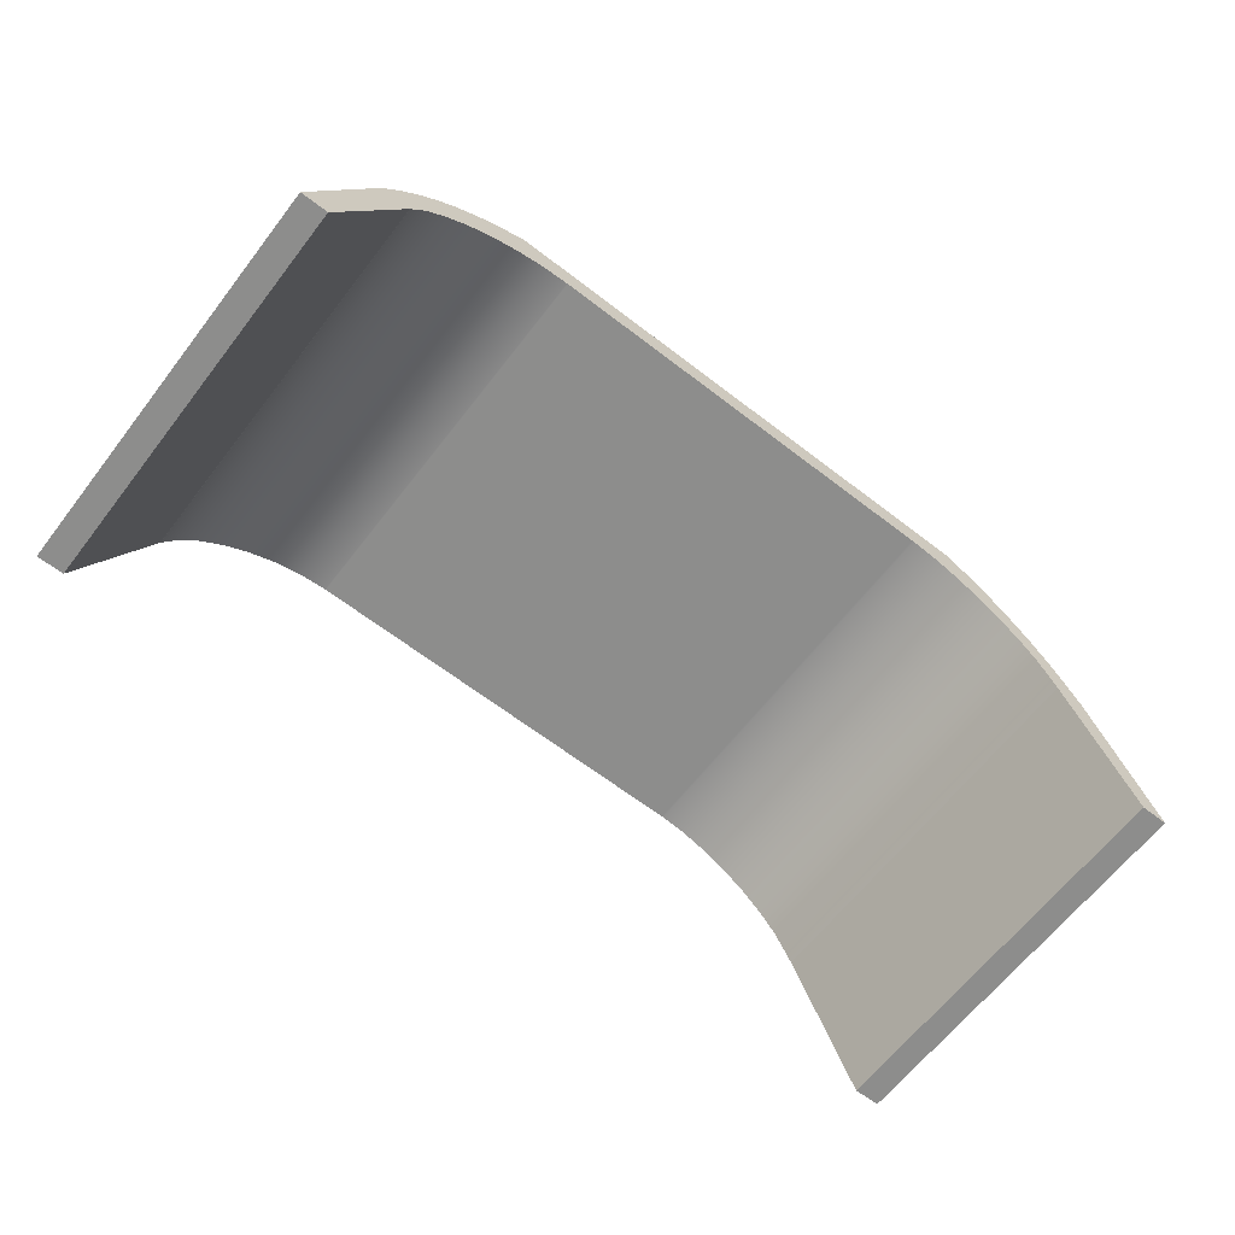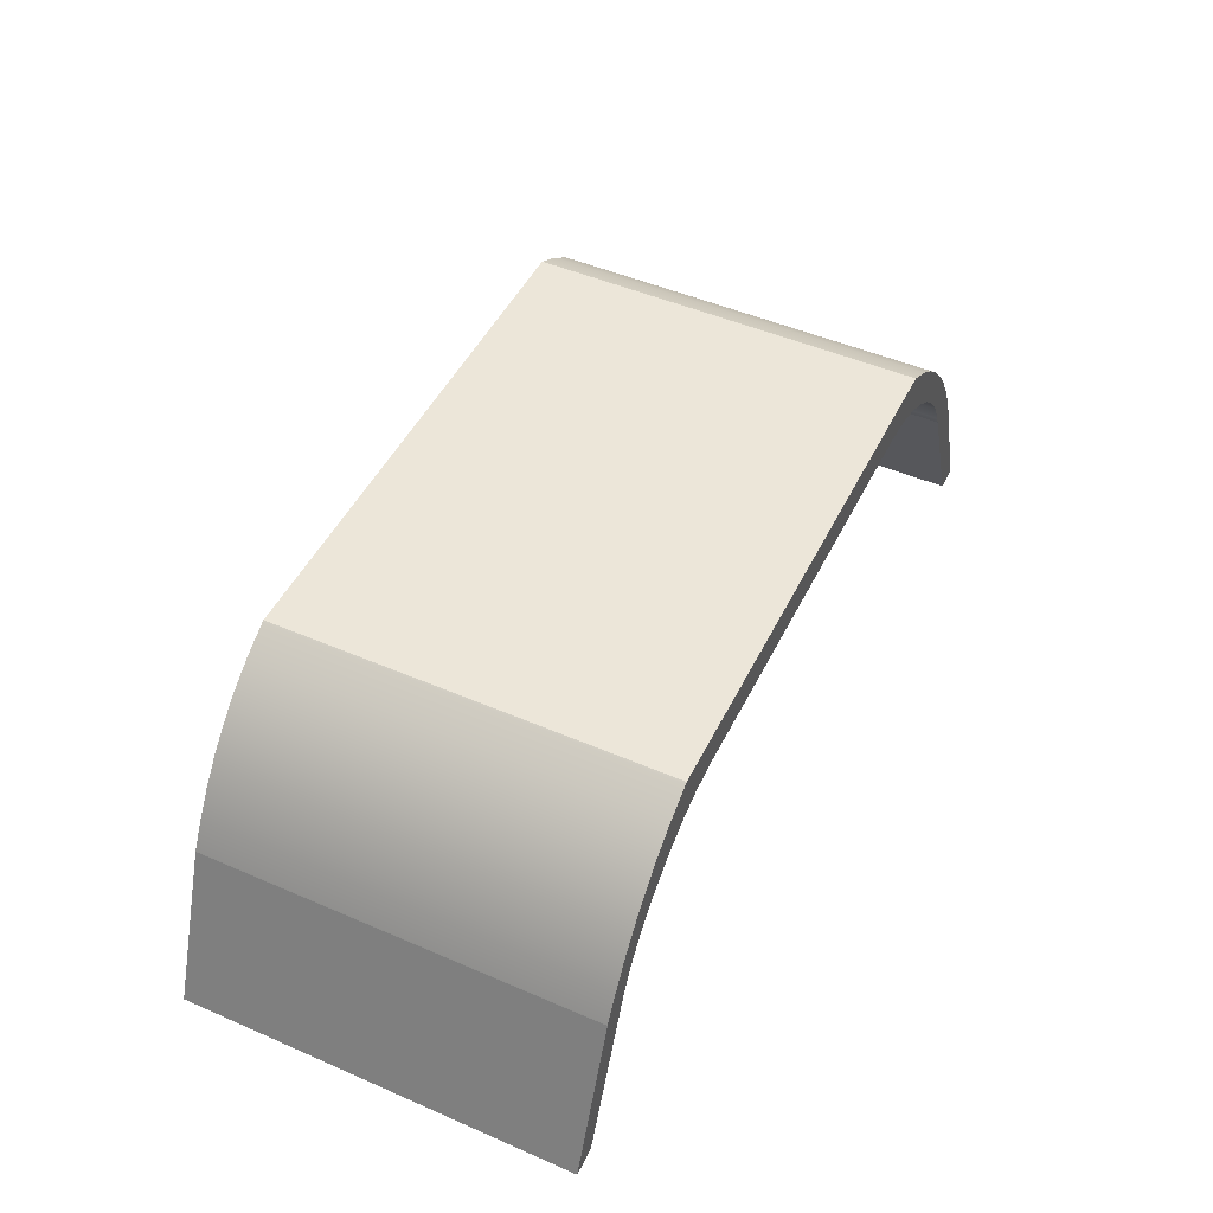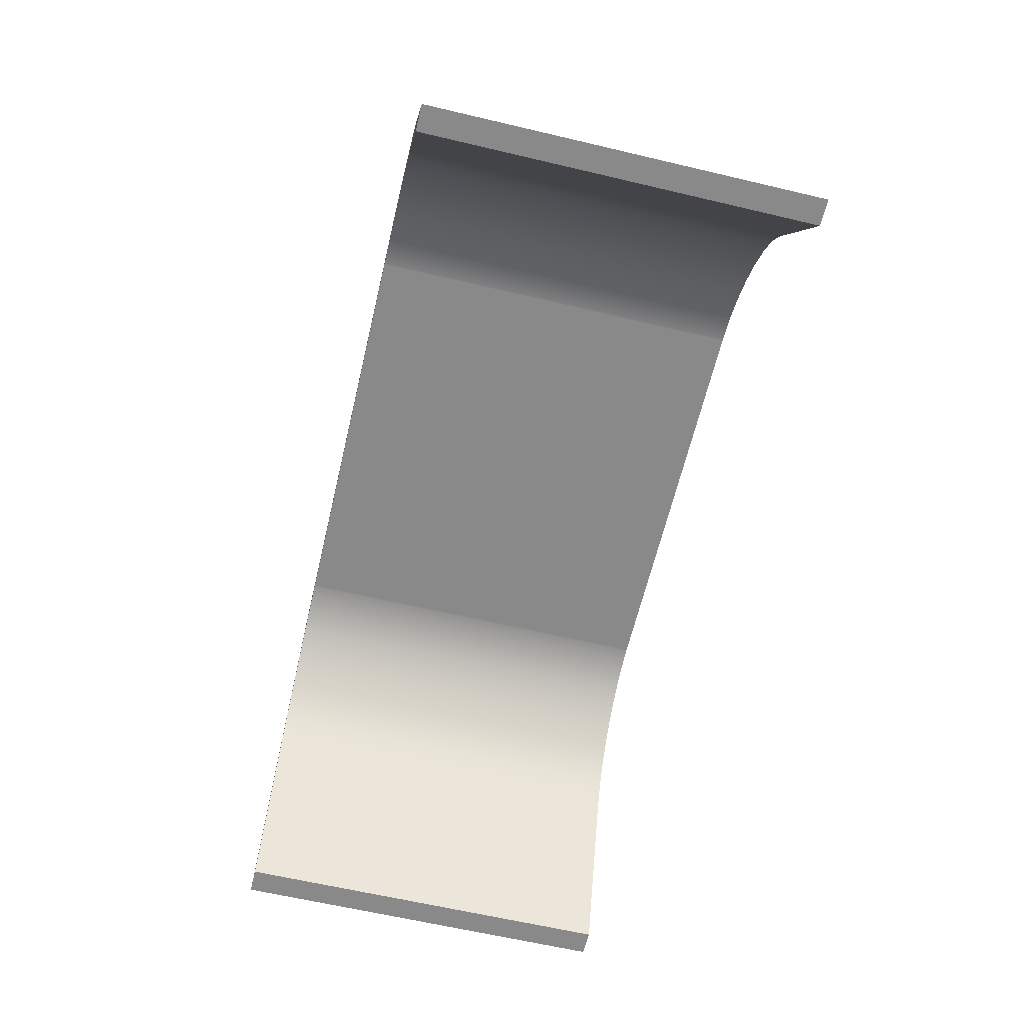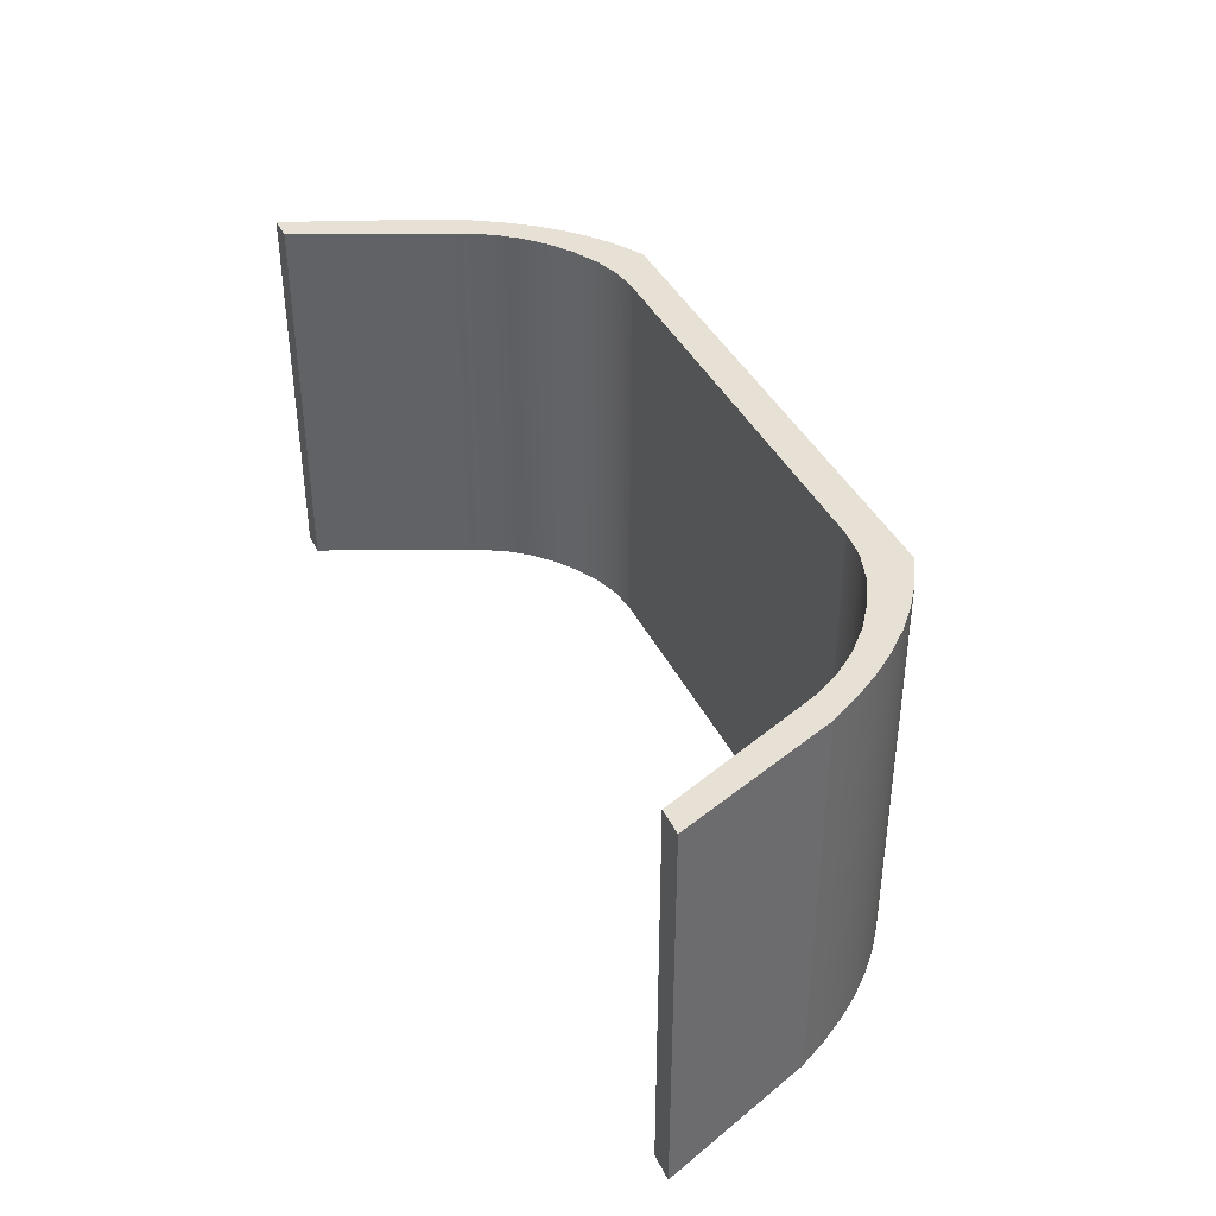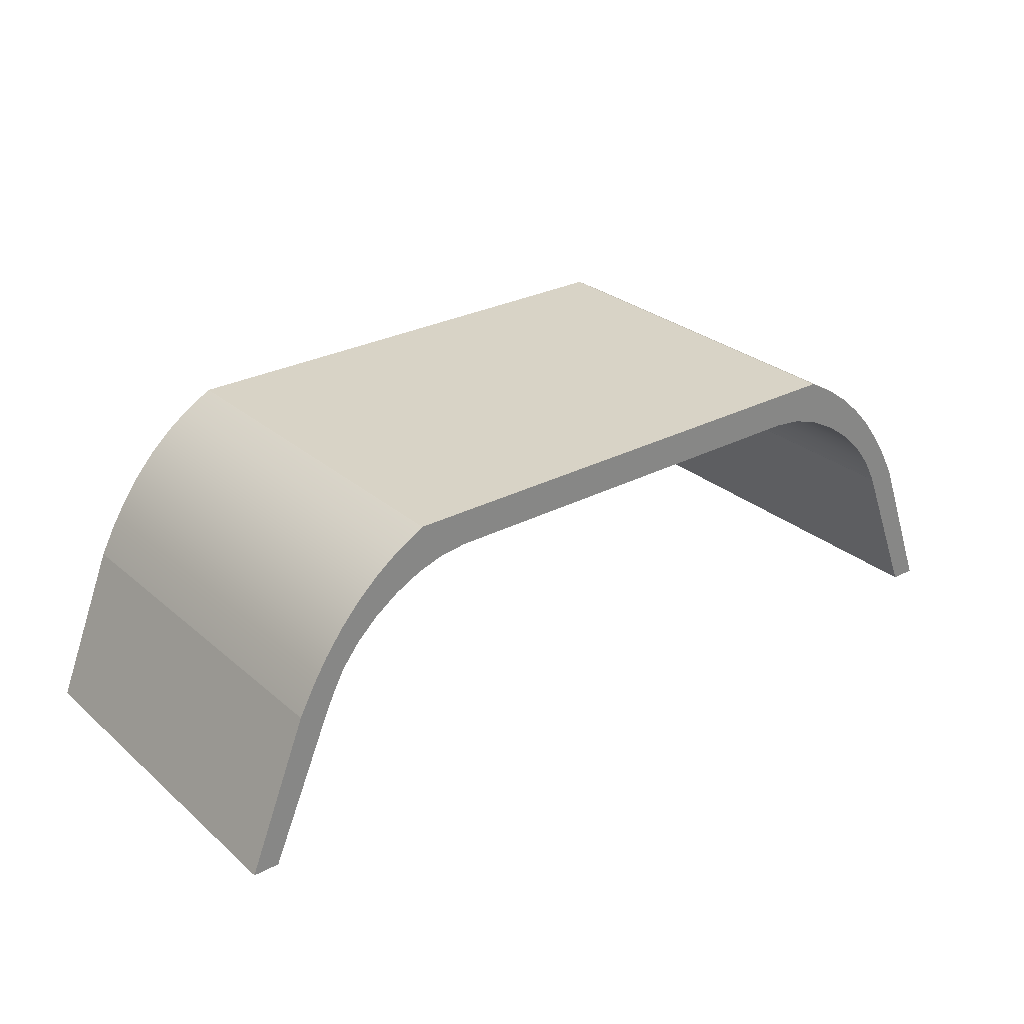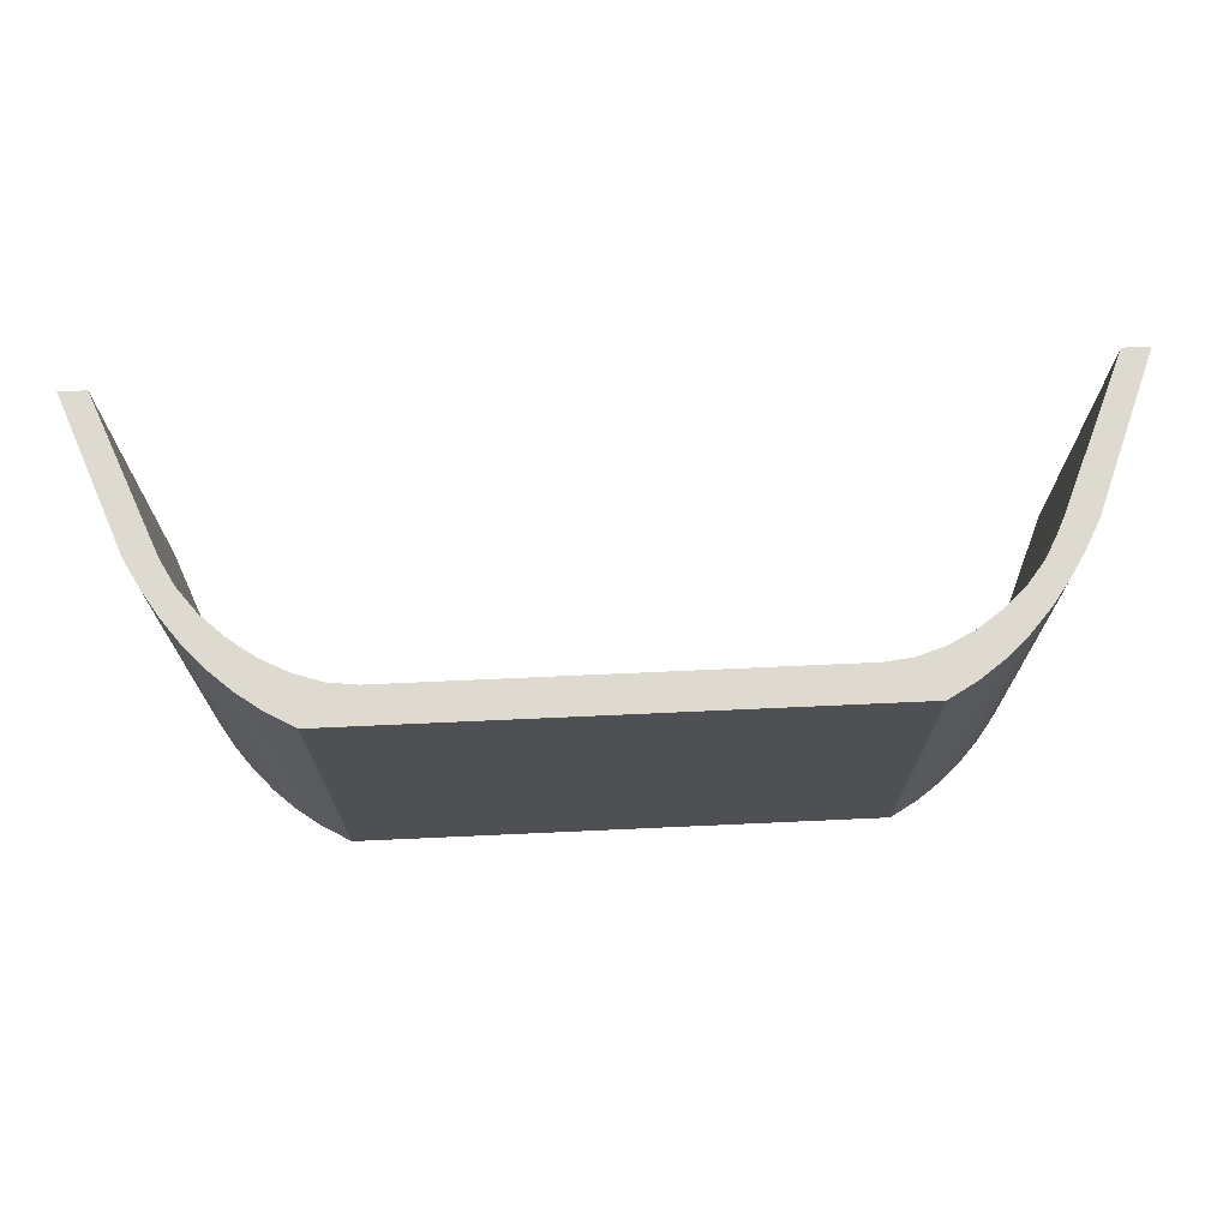
<metadata>
{"format":"obj","ext":"obj","renderer":"f3d","projection":"perspective","resolution":1024,"background":"white","views":[{"elev":-64.5,"azim":142.2,"up":"+Y"},{"elev":48.6,"azim":115.7,"up":"+Y"},{"elev":-63.3,"azim":76.6,"up":"+Y"},{"elev":39.3,"azim":66.1,"up":"+Z"},{"elev":28.1,"azim":-38.3,"up":"+Y"},{"elev":71.0,"azim":177.4,"up":"+Z"}]}
</metadata>
<code>
v  35.7 40 59.57
v  22.75 10 59.57
v  22.75 10 17.43
v  35.7 40 17.43
v  35.87 40.33 59.57
v  35.87 40.33 17.43
v  36.05 40.65 59.57
v  36.05 40.65 17.43
v  36.22 40.98 59.57
v  36.22 40.98 17.43
v  36.39 41.31 59.57
v  36.39 41.31 17.43
v  36.55 41.64 59.57
v  36.55 41.64 17.43
v  36.7 41.96 59.57
v  36.7 41.96 17.43
v  36.84 42.29 59.57
v  36.84 42.29 17.43
v  39.31 46.84 59.57
v  39.31 46.84 17.43
v  42.73 51.14 59.57
v  42.73 51.14 17.43
v  46.89 55.02 59.57
v  46.89 55.02 17.43
v  51.61 58.33 59.57
v  51.61 58.33 17.43
v  56.69 60.9 59.57
v  56.69 60.9 17.43
v  61.95 62.57 59.57
v  61.95 62.57 17.43
v  67.19 63.18 59.57
v  67.19 63.18 17.43
v  67.59 63.18 59.57
v  67.59 63.18 17.43
v  67.59 63.18 59.57
v  67.59 63.18 17.43
v  150 63.18 59.57
v  150 63.18 17.43
v  150.2 63.18 59.57
v  150.2 63.18 17.43
v  155.7 62.53 59.57
v  155.7 62.53 17.43
v  161.2 60.7 59.57
v  161.2 60.7 17.43
v  166.6 57.88 59.57
v  166.6 57.88 17.43
v  171.6 54.25 59.57
v  171.6 54.25 17.43
v  176.1 50 59.57
v  176.1 50 17.43
v  179.8 45.31 59.57
v  179.8 45.31 17.43
v  182.4 40.38 59.57
v  182.4 40.38 17.43
v  182.5 40.28 59.57
v  182.5 40.28 17.43
v  182.5 40.2 59.57
v  182.5 40.2 17.43
v  182.6 40.13 59.57
v  182.6 40.13 17.43
v  182.6 40.07 59.57
v  182.6 40.07 17.43
v  182.6 40.03 59.57
v  182.6 40.03 17.43
v  182.6 40.01 59.57
v  182.6 40.01 17.43
v  182.6 40 59.57
v  182.6 40 17.43
v  194.8 10 59.57
v  194.8 10 17.43
v  200 10 59.57
v  200 10 17.43
v  188.4 40 59.57
v  188.4 40 17.43
v  188.3 40.2 59.57
v  188.3 40.2 17.43
v  185.4 45.53 59.57
v  185.4 45.53 17.43
v  182.2 50.53 59.57
v  182.2 50.53 17.43
v  178.7 55.19 59.57
v  178.7 55.19 17.43
v  174.7 59.47 59.57
v  174.7 59.47 17.43
v  170.4 63.35 59.57
v  170.4 63.35 17.43
v  165.6 66.81 59.57
v  165.6 66.81 17.43
v  160.4 69.8 59.57
v  160.4 69.8 17.43
v  160 70 59.57
v  160 70 17.43
v  160 70 59.57
v  160 70 17.43
v  130 70 59.57
v  130 70 17.43
v  87.59 70 59.57
v  87.59 70 17.43
v  57.59 70 59.57
v  57.59 70 17.43
v  57.39 69.9 59.57
v  57.39 69.9 17.43
v  52.15 66.91 59.57
v  52.15 66.91 17.43
v  47.42 63.45 59.57
v  47.42 63.45 17.43
v  43.14 59.56 59.57
v  43.14 59.56 17.43
v  39.29 55.26 59.57
v  39.29 55.26 17.43
v  35.8 50.58 59.57
v  35.8 50.58 17.43
v  32.64 45.55 59.57
v  32.64 45.55 17.43
v  29.76 40.2 59.57
v  29.76 40.2 17.43
v  29.66 40 59.57
v  29.66 40 17.43
v  17.59 10 59.57
v  17.59 10 17.43
v  22.75 10 -0
v  17.59 10 -0
v  29.66 40 0
v  35.7 40 0
v  29.76 40.2 0
v  32.64 45.55 0
v  35.87 40.33 0
v  36.05 40.65 0
v  36.22 40.98 0
v  36.39 41.31 0
v  36.55 41.64 0
v  36.7 41.96 0
v  36.84 42.29 0
v  39.31 46.84 0
v  35.8 50.58 0
v  42.73 51.14 0
v  39.29 55.26 0
v  46.89 55.02 0
v  43.14 59.56 0
v  47.42 63.45 0
v  51.61 58.33 0
v  52.15 66.91 0
v  56.69 60.9 0
v  57.39 69.9 0
v  57.59 70 0
v  61.95 62.57 0
v  67.19 63.18 0
v  67.59 63.18 0
v  67.59 63.18 0
v  87.59 70 0
v  130 70 0
v  150 63.18 0
v  150.2 63.18 0
v  155.7 62.53 0
v  160 70 0
v  160 70 0
v  160.4 69.8 0
v  161.2 60.7 0
v  165.6 66.81 0
v  166.6 57.88 0
v  170.4 63.35 0
v  174.7 59.47 0
v  171.6 54.25 0
v  178.7 55.19 0
v  176.1 50 0
v  182.2 50.53 0
v  179.8 45.31 0
v  185.4 45.53 0
v  182.4 40.38 0
v  182.5 40.28 0
v  182.5 40.2 0
v  182.6 40.13 0
v  182.6 40.07 0
v  182.6 40.03 0
v  182.6 40.01 0
v  182.6 40 0
v  188.3 40.2 0
v  188.4 40 0
v  194.8 10 -0
v  200 10 -0
v  194.8 10 77
v  200 10 77
v  188.4 40 77
v  182.6 40 77
v  29.66 40 77
v  17.59 10 77
v  22.75 10 77
v  35.7 40 77
v  29.76 40.2 77
v  32.64 45.55 77
v  35.87 40.33 77
v  36.05 40.65 77
v  36.22 40.98 77
v  36.39 41.31 77
v  36.55 41.64 77
v  36.7 41.96 77
v  36.84 42.29 77
v  39.31 46.84 77
v  35.8 50.58 77
v  42.73 51.14 77
v  39.29 55.26 77
v  46.89 55.02 77
v  43.14 59.56 77
v  47.42 63.45 77
v  51.61 58.33 77
v  52.15 66.91 77
v  56.69 60.9 77
v  57.39 69.9 77
v  57.59 70 77
v  61.95 62.57 77
v  67.19 63.18 77
v  67.59 63.18 77
v  67.59 63.18 77
v  87.59 70 77
v  130 70 77
v  150 63.18 77
v  150.2 63.18 77
v  155.7 62.53 77
v  160 70 77
v  160 70 77
v  160.4 69.8 77
v  161.2 60.7 77
v  165.6 66.81 77
v  166.6 57.88 77
v  170.4 63.35 77
v  174.7 59.47 77
v  171.6 54.25 77
v  178.7 55.19 77
v  176.1 50 77
v  182.2 50.53 77
v  179.8 45.31 77
v  185.4 45.53 77
v  182.4 40.38 77
v  182.5 40.28 77
v  182.5 40.2 77
v  182.6 40.13 77
v  182.6 40.07 77
v  182.6 40.03 77
v  182.6 40.01 77
v  188.3 40.2 77
g TAVOLO
f 1 2 3 4
f 5 1 4 6
f 7 5 6 8
f 9 7 8 10
f 11 9 10 12
f 13 11 12 14
f 15 13 14 16
f 17 15 16 18
f 19 17 18 20
f 21 19 20 22
f 23 21 22 24
f 25 23 24 26
f 27 25 26 28
f 29 27 28 30
f 31 29 30 32
f 33 31 32 34
f 35 33 34 36
f 37 35 36 38
f 39 37 38 40
f 41 39 40 42
f 43 41 42 44
f 45 43 44 46
f 47 45 46 48
f 49 47 48 50
f 51 49 50 52
f 53 51 52 54
f 55 53 54 56
f 57 55 56 58
f 59 57 58 60
f 61 59 60 62
f 63 61 62 64
f 65 63 64 66
f 67 65 66 68
f 69 67 68 70
f 71 69 70 72
f 73 71 72 74
f 75 73 74 76
f 77 75 76 78
f 79 77 78 80
f 81 79 80 82
f 83 81 82 84
f 85 83 84 86
f 87 85 86 88
f 89 87 88 90
f 91 89 90 92
f 93 91 92 94
f 95 93 94 96
f 97 95 96 98
f 99 97 98 100
f 101 99 100 102
f 103 101 102 104
f 105 103 104 106
f 107 105 106 108
f 109 107 108 110
f 111 109 110 112
f 113 111 112 114
f 115 113 114 116
f 117 115 116 118
f 119 117 118 120
f 2 119 120 3
f 121 122 123 124
f 124 123 125 126
f 127 124 126 128
f 129 128 126 130
f 131 130 126 132
f 133 132 126 134
f 134 126 135 136
f 136 135 137 138
f 138 137 139 140
f 141 138 140 142
f 143 141 142 144
f 143 144 145 146
f 147 146 145 148
f 149 148 145 150
f 149 150 151 152
f 153 152 151 154
f 154 151 155 156
f 154 156 157 158
f 158 157 159 160
f 160 159 161 162
f 163 160 162 164
f 165 163 164 166
f 167 165 166 168
f 169 167 168 170
f 171 170 168 172
f 173 172 168 174
f 175 174 168 176
f 176 168 177 178
f 179 176 178 180
f 181 182 183 184
f 185 186 187 188
f 189 185 188 190
f 190 188 191 192
f 190 192 193 194
f 190 194 195 196
f 190 196 197 198
f 199 190 198 200
f 201 199 200 202
f 203 201 202 204
f 204 202 205 206
f 206 205 207 208
f 209 208 207 210
f 209 210 211 212
f 209 212 213 214
f 215 214 213 216
f 215 216 217 218
f 219 215 218 220
f 221 220 218 222
f 223 221 222 224
f 225 223 224 226
f 226 224 227 228
f 228 227 229 230
f 230 229 231 232
f 232 231 233 234
f 232 234 235 236
f 232 236 237 238
f 232 238 239 184
f 240 232 184 183
f 188 187 2 1
f 121 124 4 3
f 191 188 1 5
f 124 127 6 4
f 192 191 5 7
f 127 128 8 6
f 193 192 7 9
f 128 129 10 8
f 194 193 9 11
f 129 130 12 10
f 195 194 11 13
f 130 131 14 12
f 196 195 13 15
f 131 132 16 14
f 197 196 15 17
f 132 133 18 16
f 198 197 17 19
f 133 134 20 18
f 200 198 19 21
f 134 136 22 20
f 202 200 21 23
f 136 138 24 22
f 205 202 23 25
f 138 141 26 24
f 207 205 25 27
f 141 143 28 26
f 210 207 27 29
f 143 146 30 28
f 211 210 29 31
f 146 147 32 30
f 212 211 31 33
f 147 148 34 32
f 213 212 33 35
f 148 149 36 34
f 216 213 35 37
f 149 152 38 36
f 217 216 37 39
f 152 153 40 38
f 218 217 39 41
f 153 154 42 40
f 222 218 41 43
f 154 158 44 42
f 224 222 43 45
f 158 160 46 44
f 227 224 45 47
f 160 163 48 46
f 229 227 47 49
f 163 165 50 48
f 231 229 49 51
f 165 167 52 50
f 233 231 51 53
f 167 169 54 52
f 234 233 53 55
f 169 170 56 54
f 235 234 55 57
f 170 171 58 56
f 236 235 57 59
f 171 172 60 58
f 237 236 59 61
f 172 173 62 60
f 238 237 61 63
f 173 174 64 62
f 239 238 63 65
f 174 175 66 64
f 184 239 65 67
f 175 176 68 66
f 181 184 67 69
f 176 179 70 68
f 182 181 69 71
f 179 180 72 70
f 183 182 71 73
f 180 178 74 72
f 240 183 73 75
f 178 177 76 74
f 232 240 75 77
f 177 168 78 76
f 230 232 77 79
f 168 166 80 78
f 228 230 79 81
f 166 164 82 80
f 226 228 81 83
f 164 162 84 82
f 225 226 83 85
f 162 161 86 84
f 223 225 85 87
f 161 159 88 86
f 221 223 87 89
f 159 157 90 88
f 220 221 89 91
f 157 156 92 90
f 219 220 91 93
f 156 155 94 92
f 215 219 93 95
f 155 151 96 94
f 214 215 95 97
f 151 150 98 96
f 209 214 97 99
f 150 145 100 98
f 208 209 99 101
f 145 144 102 100
f 206 208 101 103
f 144 142 104 102
f 204 206 103 105
f 142 140 106 104
f 203 204 105 107
f 140 139 108 106
f 201 203 107 109
f 139 137 110 108
f 199 201 109 111
f 137 135 112 110
f 190 199 111 113
f 135 126 114 112
f 189 190 113 115
f 126 125 116 114
f 185 189 115 117
f 125 123 118 116
f 186 185 117 119
f 123 122 120 118
f 187 186 119 2
f 122 121 3 120

</code>
